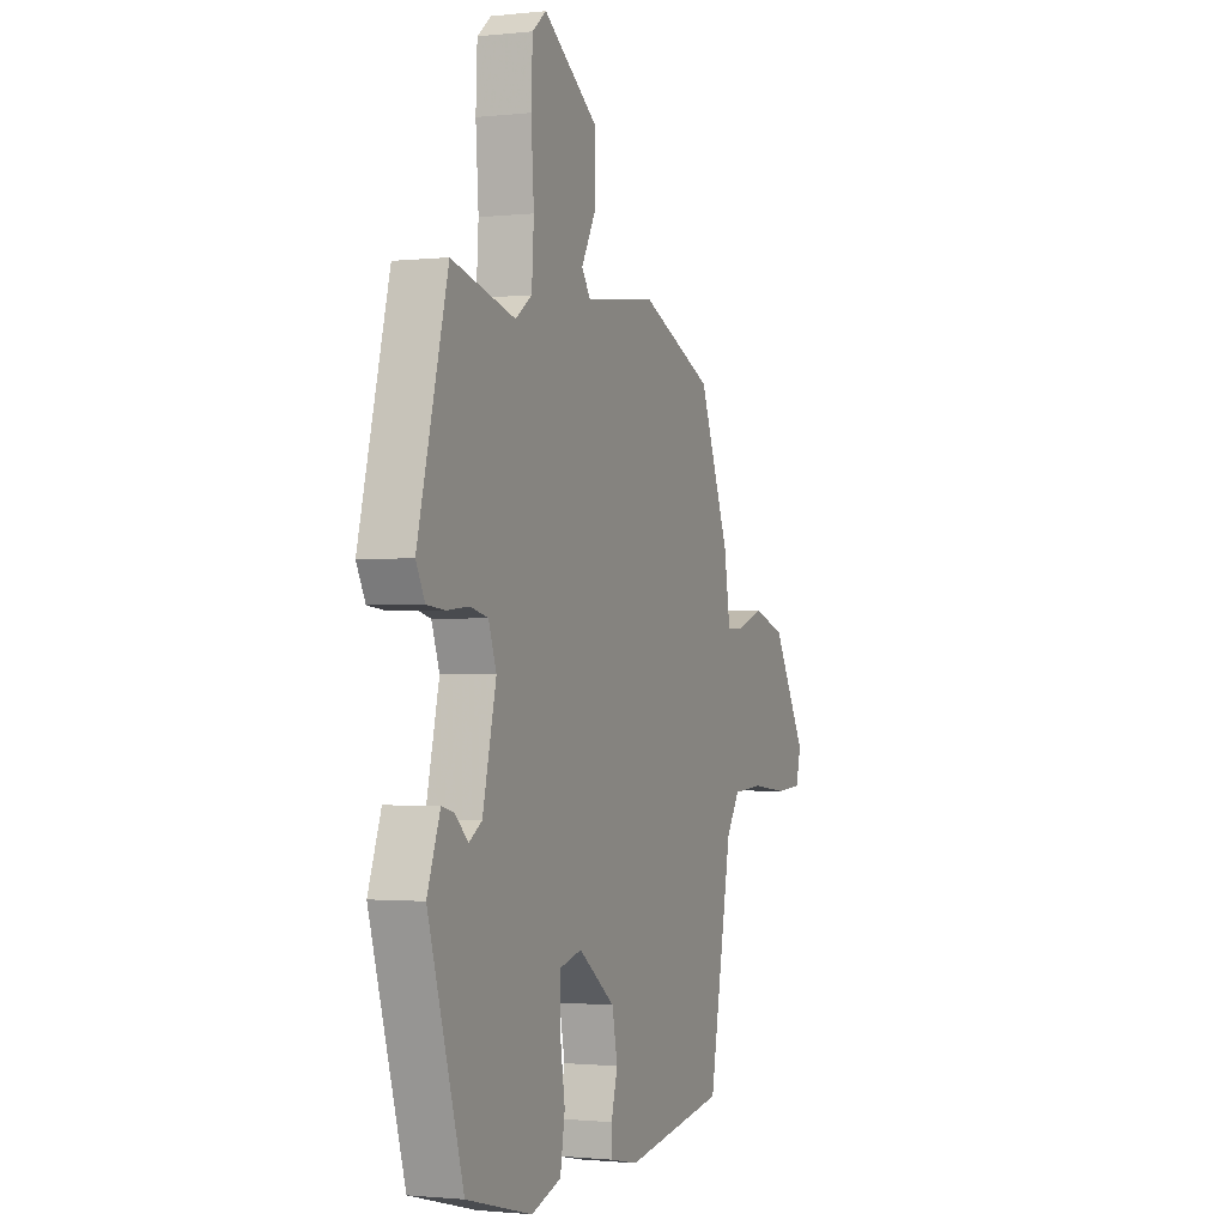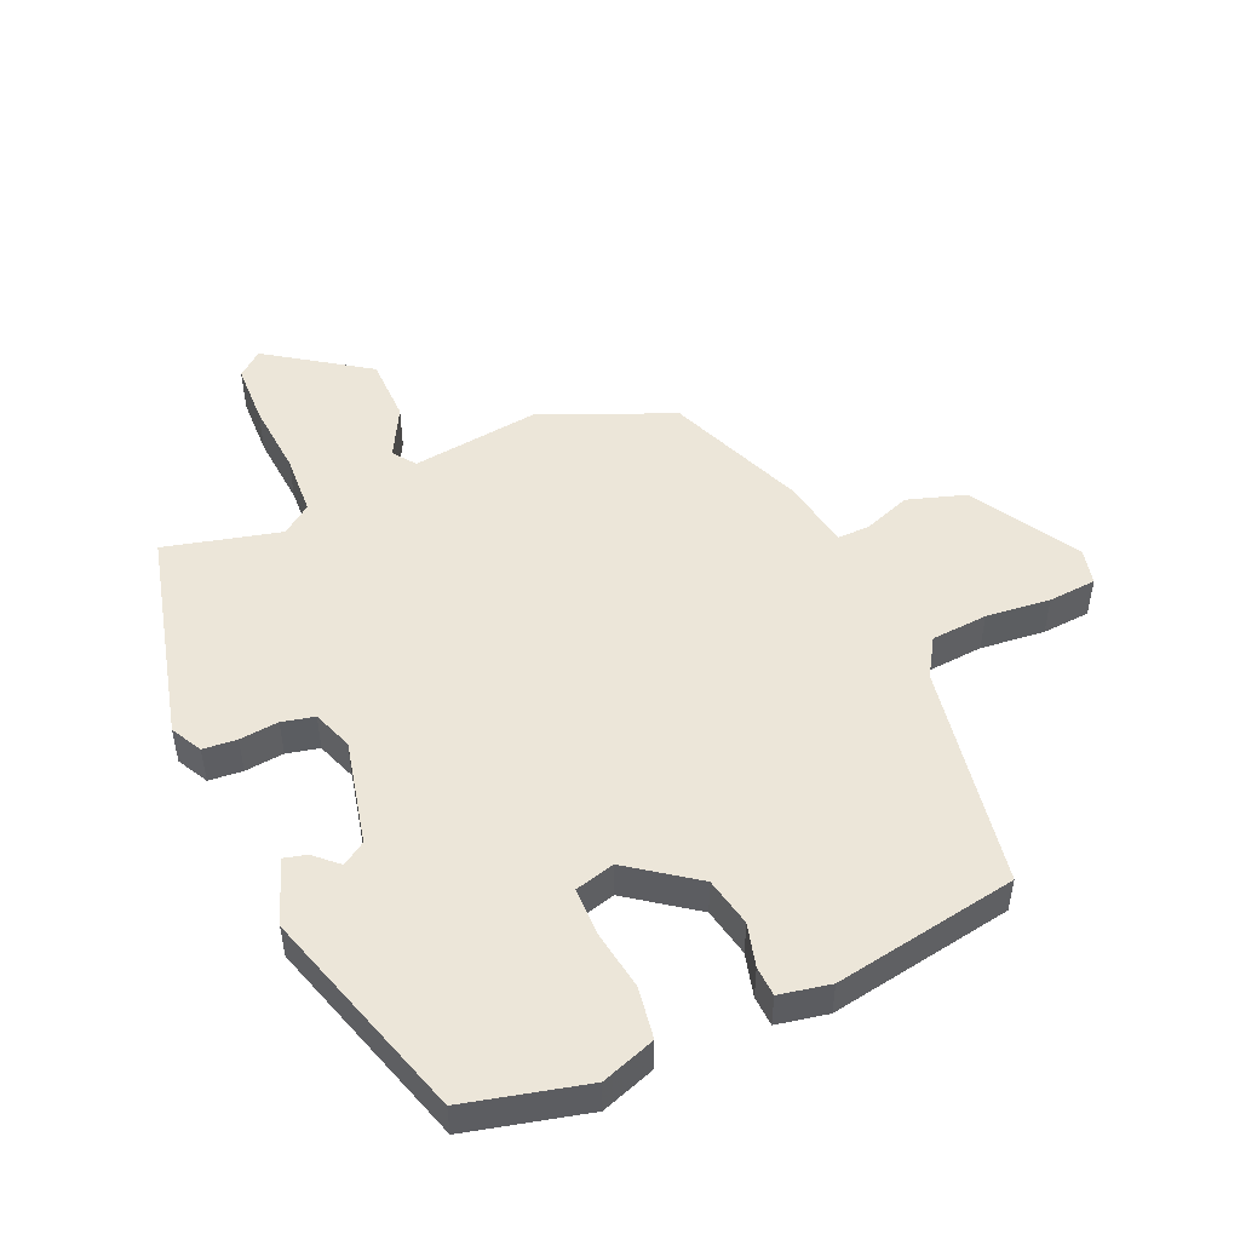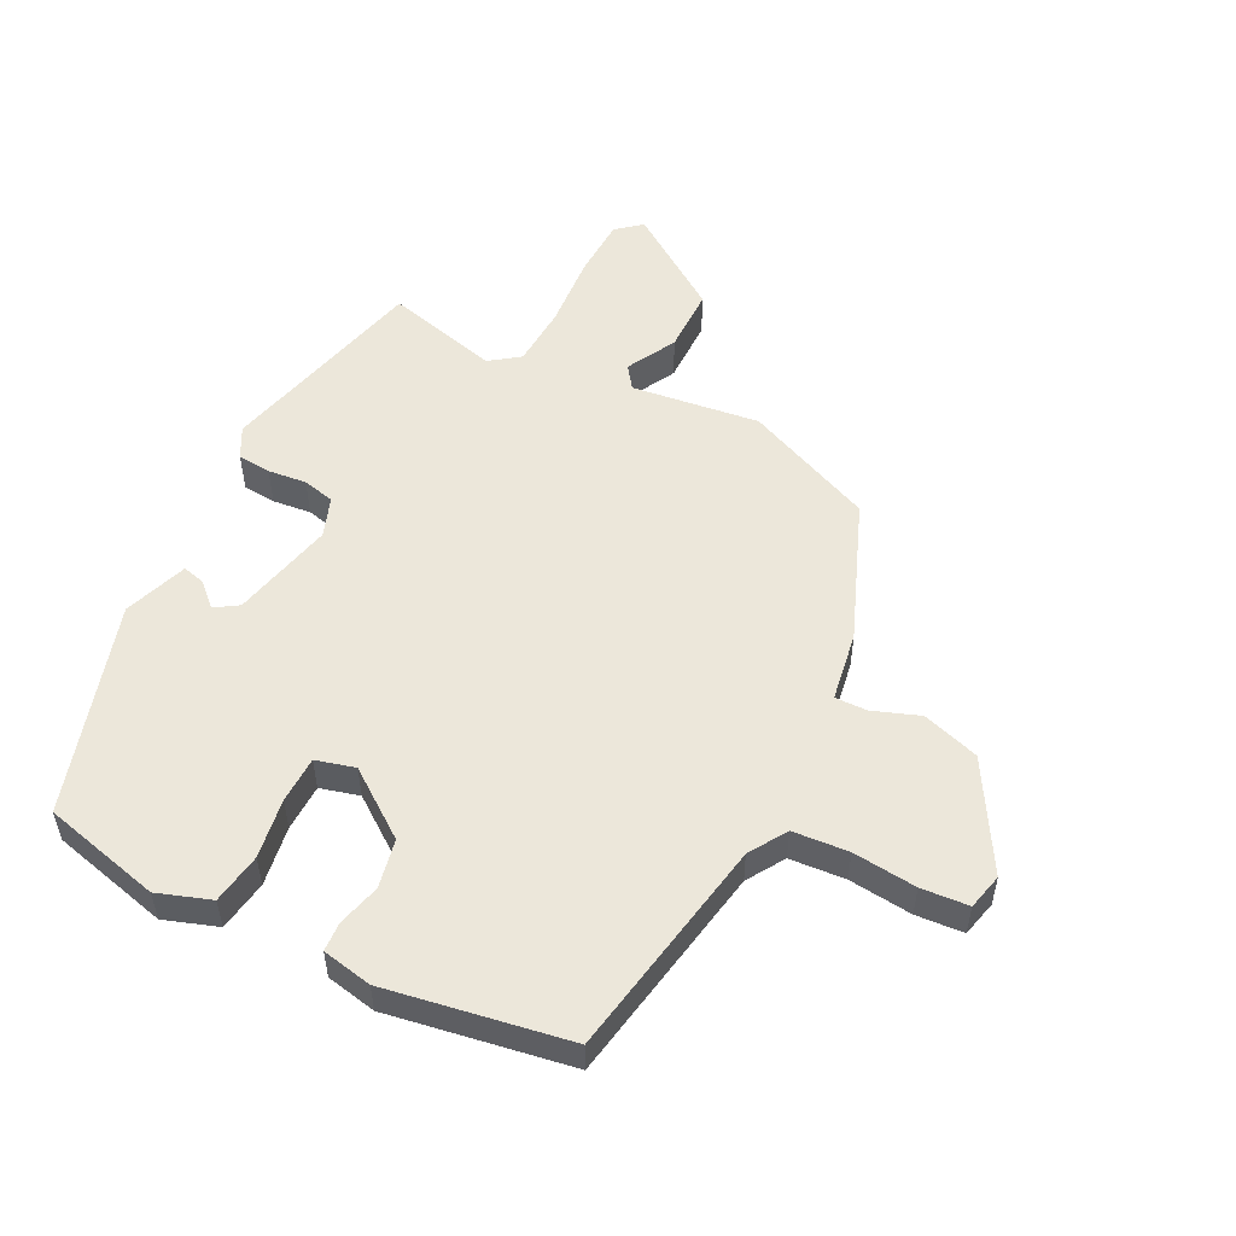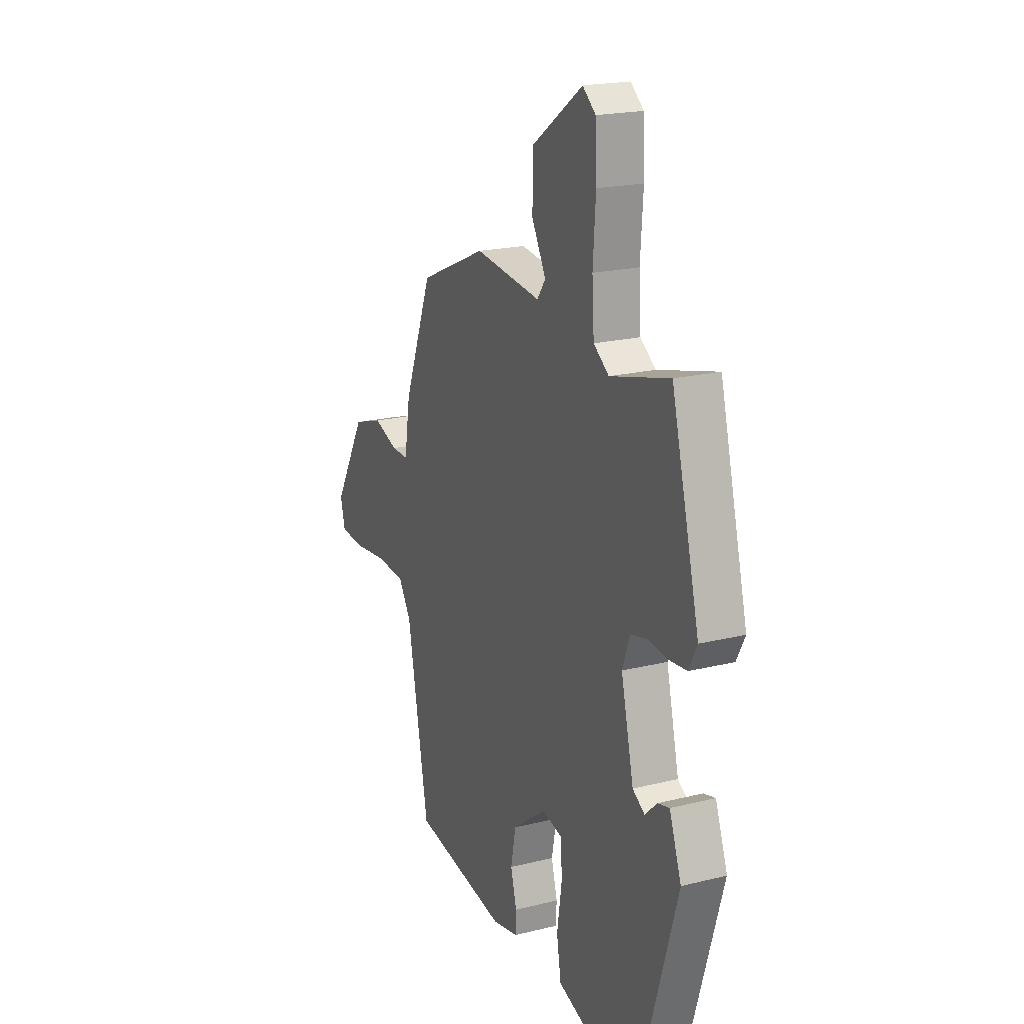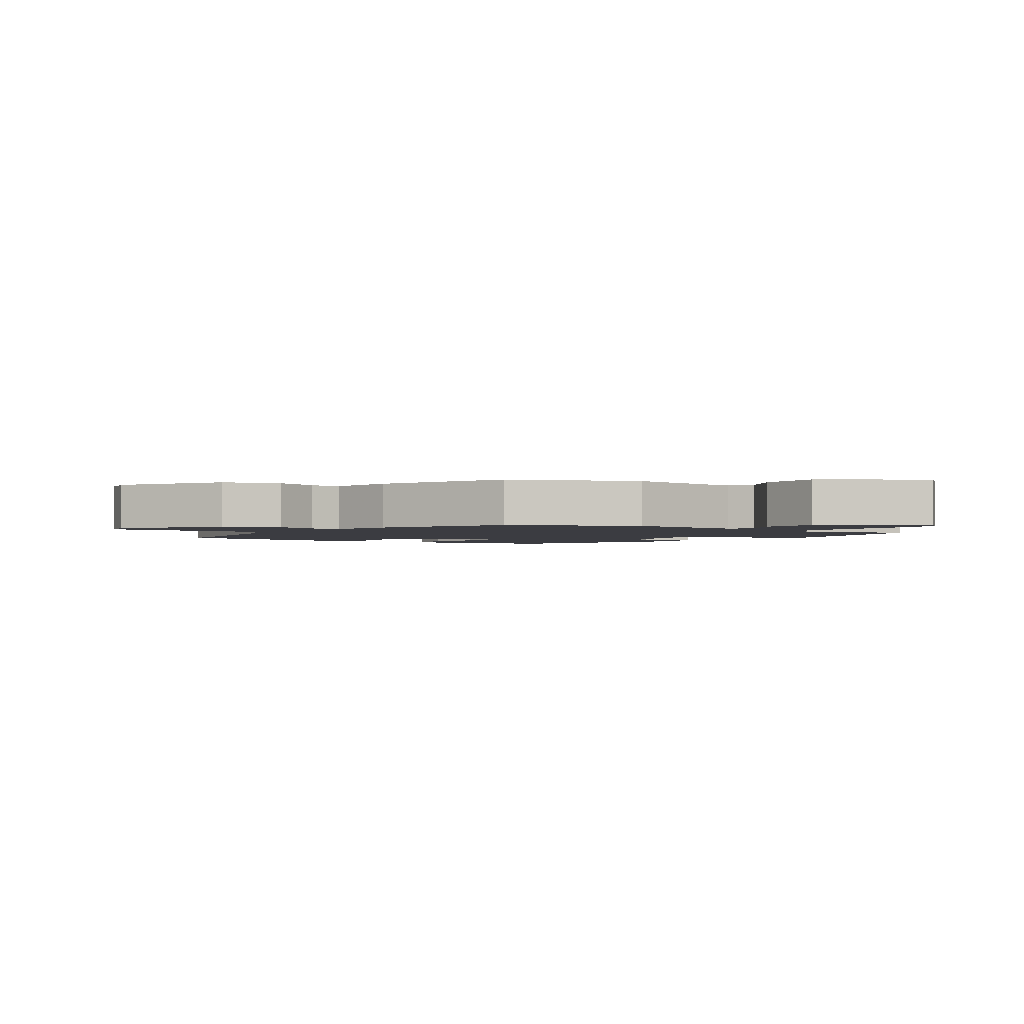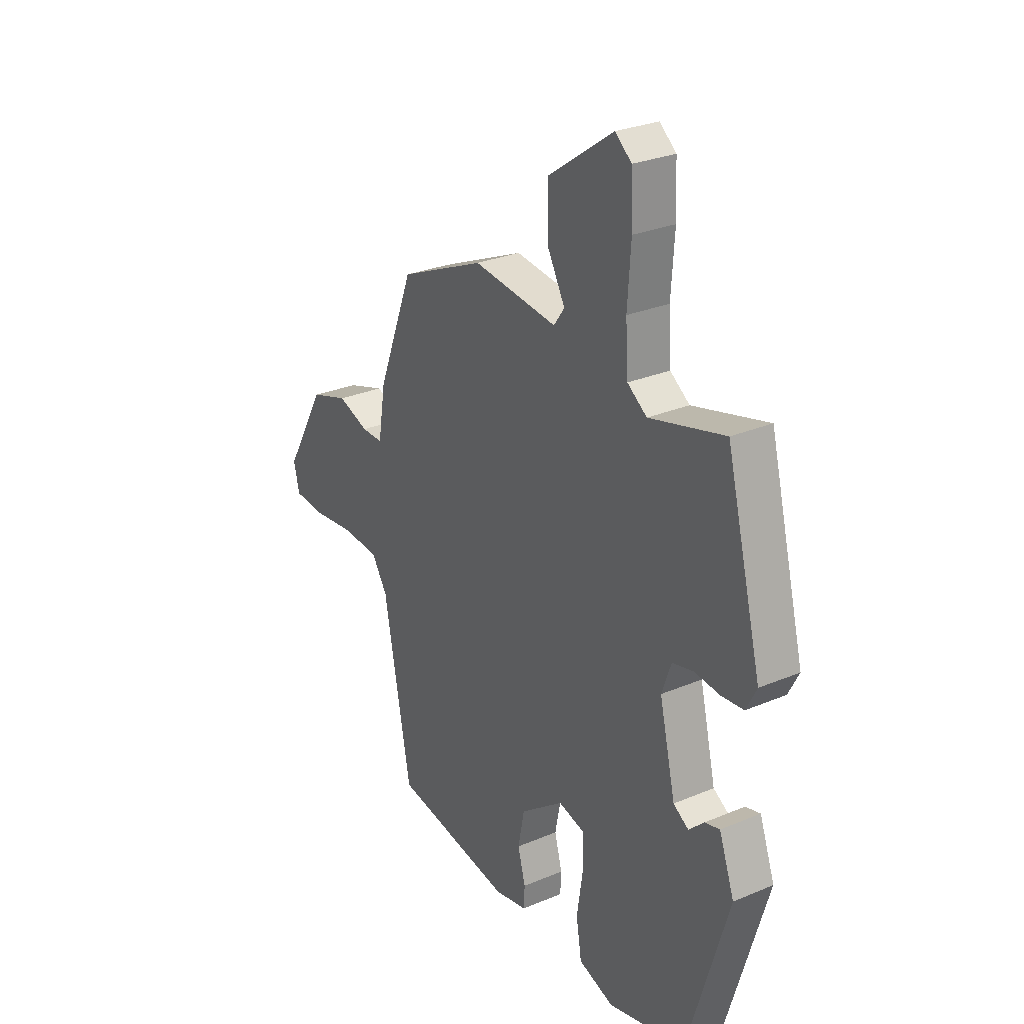
<metadata>
{"format":"obj","ext":"obj","renderer":"f3d","projection":"perspective","resolution":1024,"background":"white","views":[{"elev":-1.4,"azim":111.8,"up":"+Z"},{"elev":49.3,"azim":155.8,"up":"+Y"},{"elev":53.3,"azim":-153.6,"up":"+Y"},{"elev":20.1,"azim":65.5,"up":"+Z"},{"elev":-2.2,"azim":-35.7,"up":"+Y"},{"elev":28.1,"azim":57.4,"up":"+Z"}]}
</metadata>
<code>
v -0.425 0.07 -0.492
v -0.489 0.07 -0.148
v -0.526 0.07 -0.09
v -0.613 0.07 -0.084
v -0.712 0.07 -0.095
v -0.786 0.07 -0.09
v -0.8 0.07 -0.034
v -0.705 0.07 0.132
v -0.616 0.07 0.161
v -0.543 0.07 0.135
v -0.493 0.07 0.134
v -0.476 0.07 0.242
v -0.392 0.07 0.458
v -0.191 0.07 0.546
v 0.008 0.07 0.522
v 0.033 0.07 0.557
v -0.009 0.07 0.634
v -0.009 0.07 0.735
v 0.144 0.07 0.842
v 0.183 0.07 0.81
v 0.187 0.07 0.715
v 0.179 0.07 0.6
v 0.185 0.07 0.505
v 0.231 0.07 0.472
v 0.408 0.07 0.518
v 0.492 0.07 0.19
v 0.467 0.07 0.142
v 0.415 0.07 0.137
v 0.355 0.07 0.143
v 0.305 0.07 0.131
v 0.283 0.07 0.069
v 0.321 0.07 -0.092
v 0.357 0.07 -0.115
v 0.393 0.07 -0.081
v 0.428 0.07 -0.072
v 0.464 0.07 -0.171
v 0.366 0.07 -0.5
v 0.182 0.07 -0.547
v 0.099 0.07 -0.519
v 0.086 0.07 -0.44
v 0.1 0.07 -0.347
v 0.098 0.07 -0.274
v 0.037 0.07 -0.258
v -0.065 0.07 -0.334
v -0.08 0.07 -0.41
v -0.062 0.07 -0.476
v -0.064 0.07 -0.522
v -0.142 0.07 -0.538
v -0.425 0 -0.492
v -0.489 0 -0.148
v -0.526 0 -0.09
v -0.613 0 -0.084
v -0.712 0 -0.095
v -0.786 0 -0.09
v -0.8 0 -0.034
v -0.705 0 0.132
v -0.616 0 0.161
v -0.543 0 0.135
v -0.493 0 0.134
v -0.476 0 0.242
v -0.392 0 0.458
v -0.191 0 0.546
v 0.008 0 0.522
v 0.033 0 0.557
v -0.009 0 0.634
v -0.009 0 0.735
v 0.144 0 0.842
v 0.183 0 0.81
v 0.187 0 0.715
v 0.179 0 0.6
v 0.185 0 0.505
v 0.231 0 0.472
v 0.408 0 0.518
v 0.492 0 0.19
v 0.467 0 0.142
v 0.415 0 0.137
v 0.355 0 0.143
v 0.305 0 0.131
v 0.283 0 0.069
v 0.321 0 -0.092
v 0.357 0 -0.115
v 0.393 0 -0.081
v 0.428 0 -0.072
v 0.464 0 -0.171
v 0.366 0 -0.5
v 0.182 0 -0.547
v 0.099 0 -0.519
v 0.086 0 -0.44
v 0.1 0 -0.347
v 0.098 0 -0.274
v 0.037 0 -0.258
v -0.065 0 -0.334
v -0.08 0 -0.41
v -0.062 0 -0.476
v -0.064 0 -0.522
v -0.142 0 -0.538
f 45 46 47 48
f 44 45 48 1
f 43 44 1 2
f 38 39 40 41
f 38 41 42
f 37 38 42
f 36 37 42
f 33 34 35 36
f 33 36 42 43
f 26 27 28 29
f 24 25 26 29
f 23 24 29 30
f 19 20 21 22
f 19 22 23
f 16 17 18 19
f 16 19 23
f 15 16 23 30
f 11 12 13 14
f 11 14 15 30
f 7 8 9 10
f 7 10 11
f 4 5 6 7
f 3 4 7 11
f 32 33 43 2
f 3 11 30 31
f 2 3 31 32
f 96 95 94 93
f 49 96 93 92
f 50 49 92 91
f 89 88 87 86
f 90 89 86
f 90 86 85
f 90 85 84
f 84 83 82 81
f 91 90 84 81
f 77 76 75 74
f 77 74 73 72
f 78 77 72 71
f 70 69 68 67
f 71 70 67
f 67 66 65 64
f 71 67 64
f 78 71 64 63
f 62 61 60 59
f 78 63 62 59
f 58 57 56 55
f 59 58 55
f 55 54 53 52
f 59 55 52 51
f 50 91 81 80
f 79 78 59 51
f 80 79 51 50
f 1 49 50 2
f 2 50 51 3
f 3 51 52 4
f 4 52 53 5
f 5 53 54 6
f 6 54 55 7
f 7 55 56 8
f 8 56 57 9
f 9 57 58 10
f 10 58 59 11
f 11 59 60 12
f 12 60 61 13
f 13 61 62 14
f 14 62 63 15
f 15 63 64 16
f 16 64 65 17
f 17 65 66 18
f 18 66 67 19
f 19 67 68 20
f 20 68 69 21
f 21 69 70 22
f 22 70 71 23
f 23 71 72 24
f 24 72 73 25
f 25 73 74 26
f 26 74 75 27
f 27 75 76 28
f 28 76 77 29
f 29 77 78 30
f 30 78 79 31
f 31 79 80 32
f 32 80 81 33
f 33 81 82 34
f 34 82 83 35
f 35 83 84 36
f 36 84 85 37
f 37 85 86 38
f 38 86 87 39
f 39 87 88 40
f 40 88 89 41
f 41 89 90 42
f 42 90 91 43
f 43 91 92 44
f 44 92 93 45
f 45 93 94 46
f 46 94 95 47
f 47 95 96 48
f 48 96 49 1

</code>
